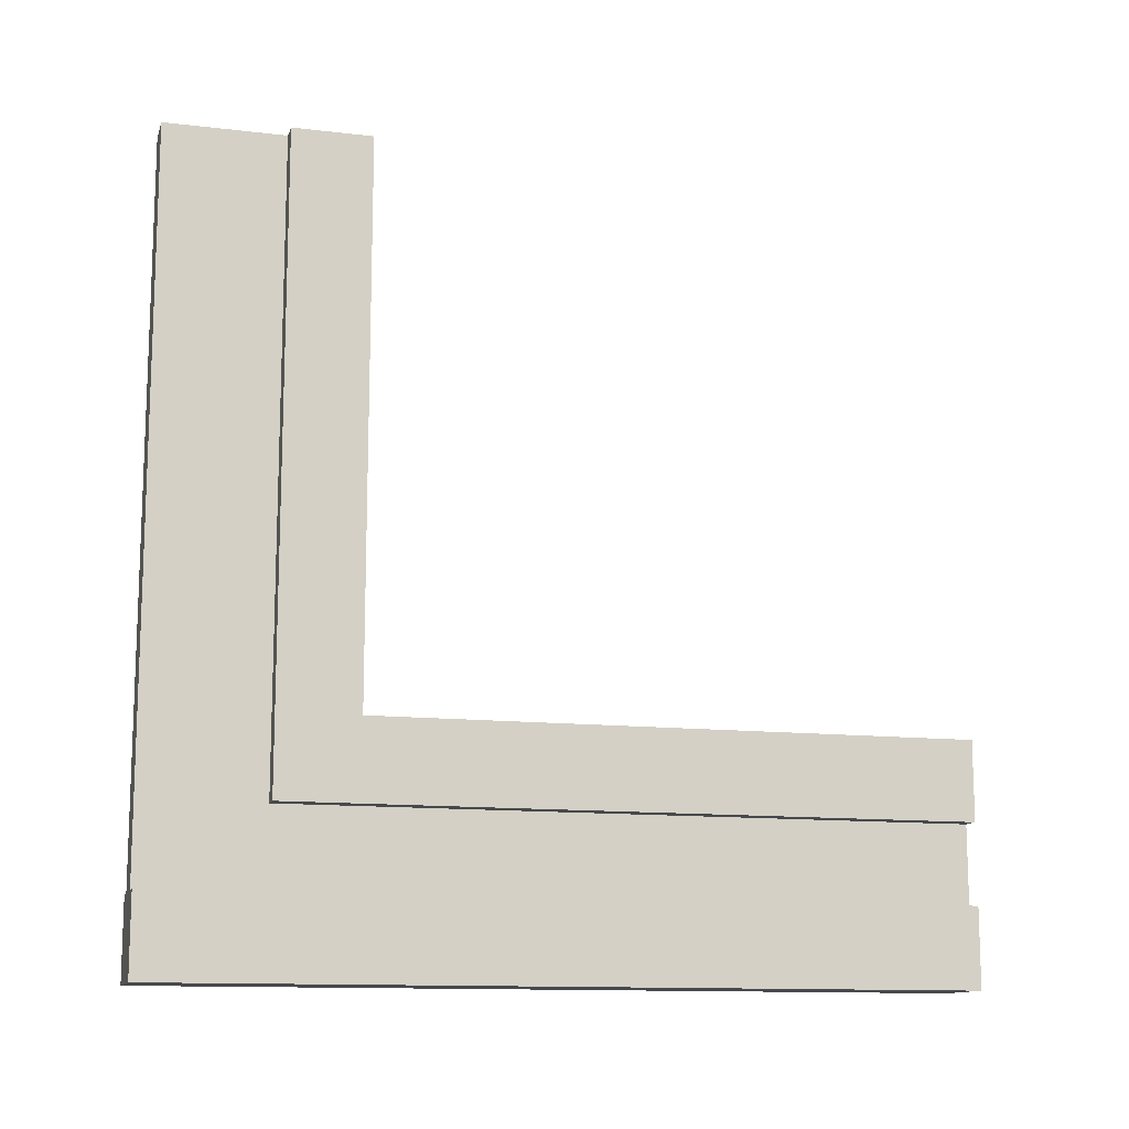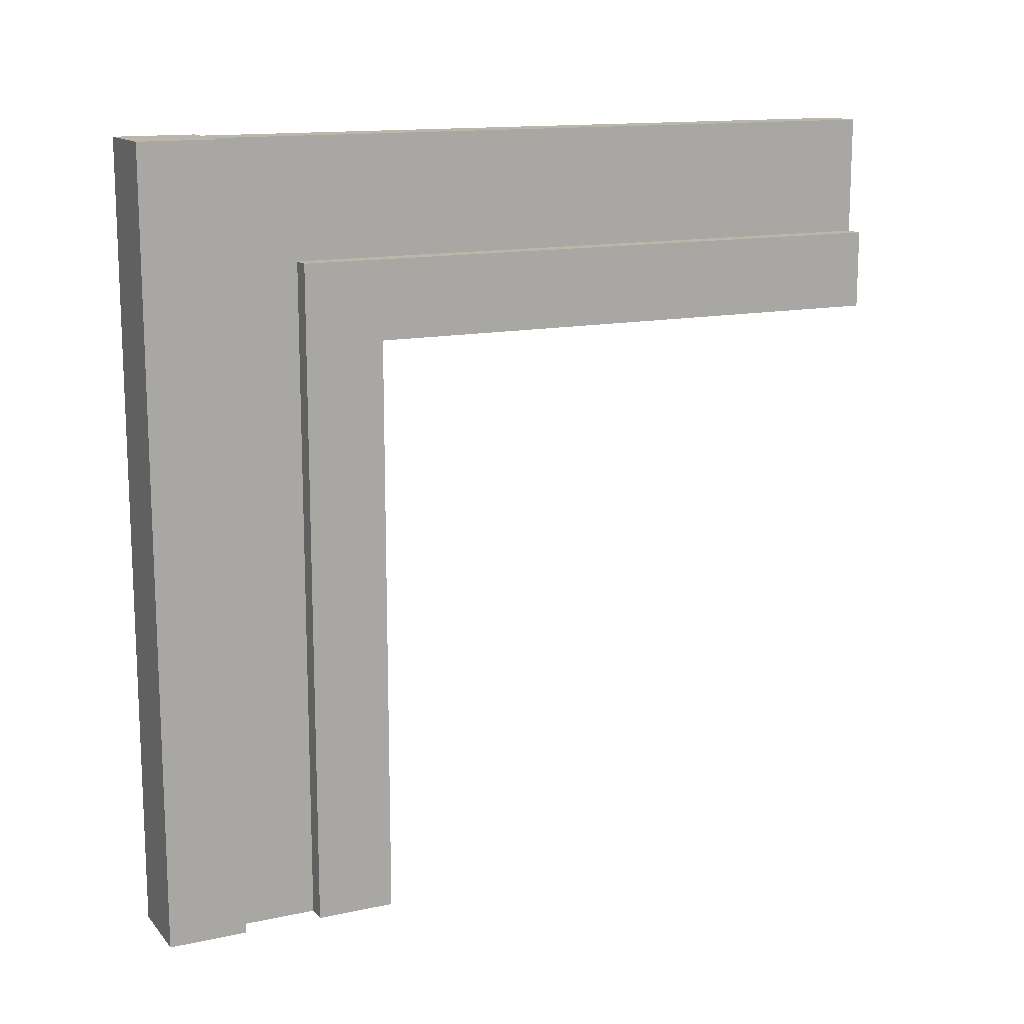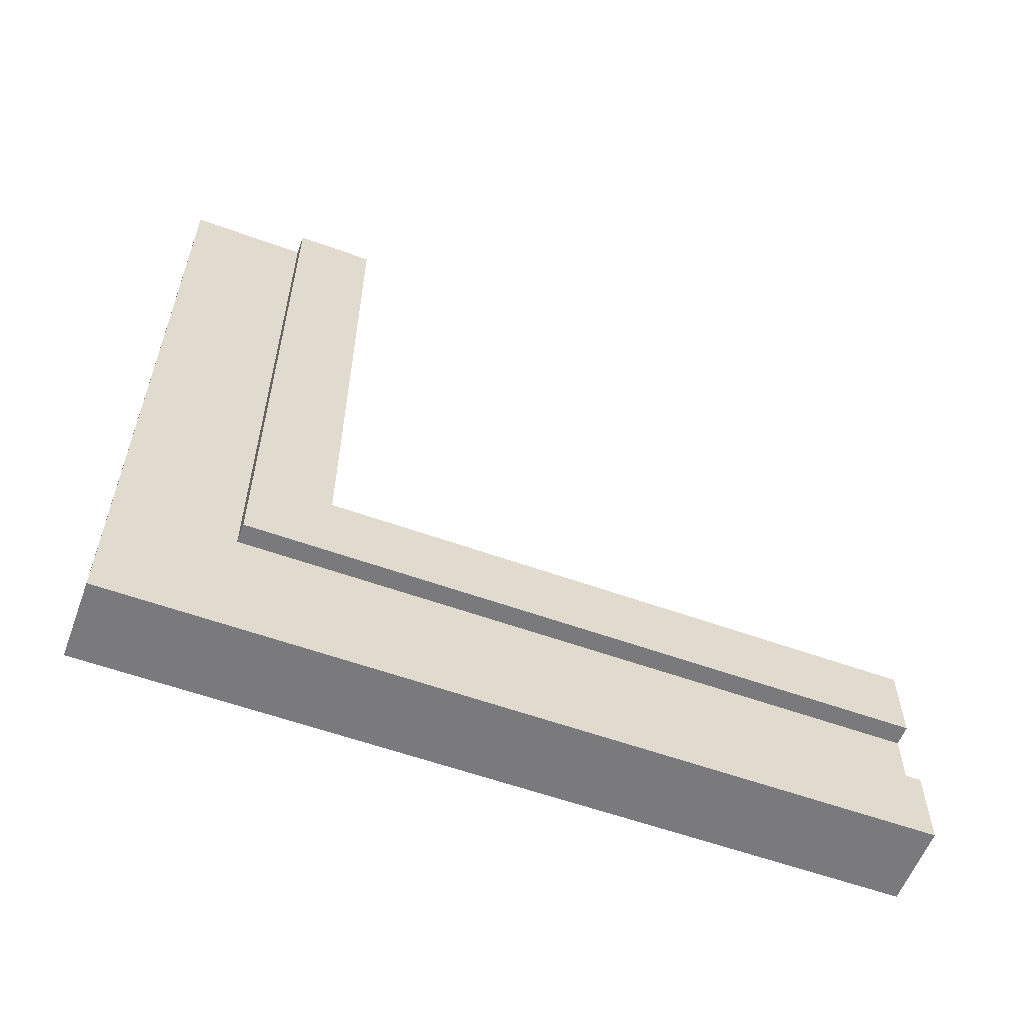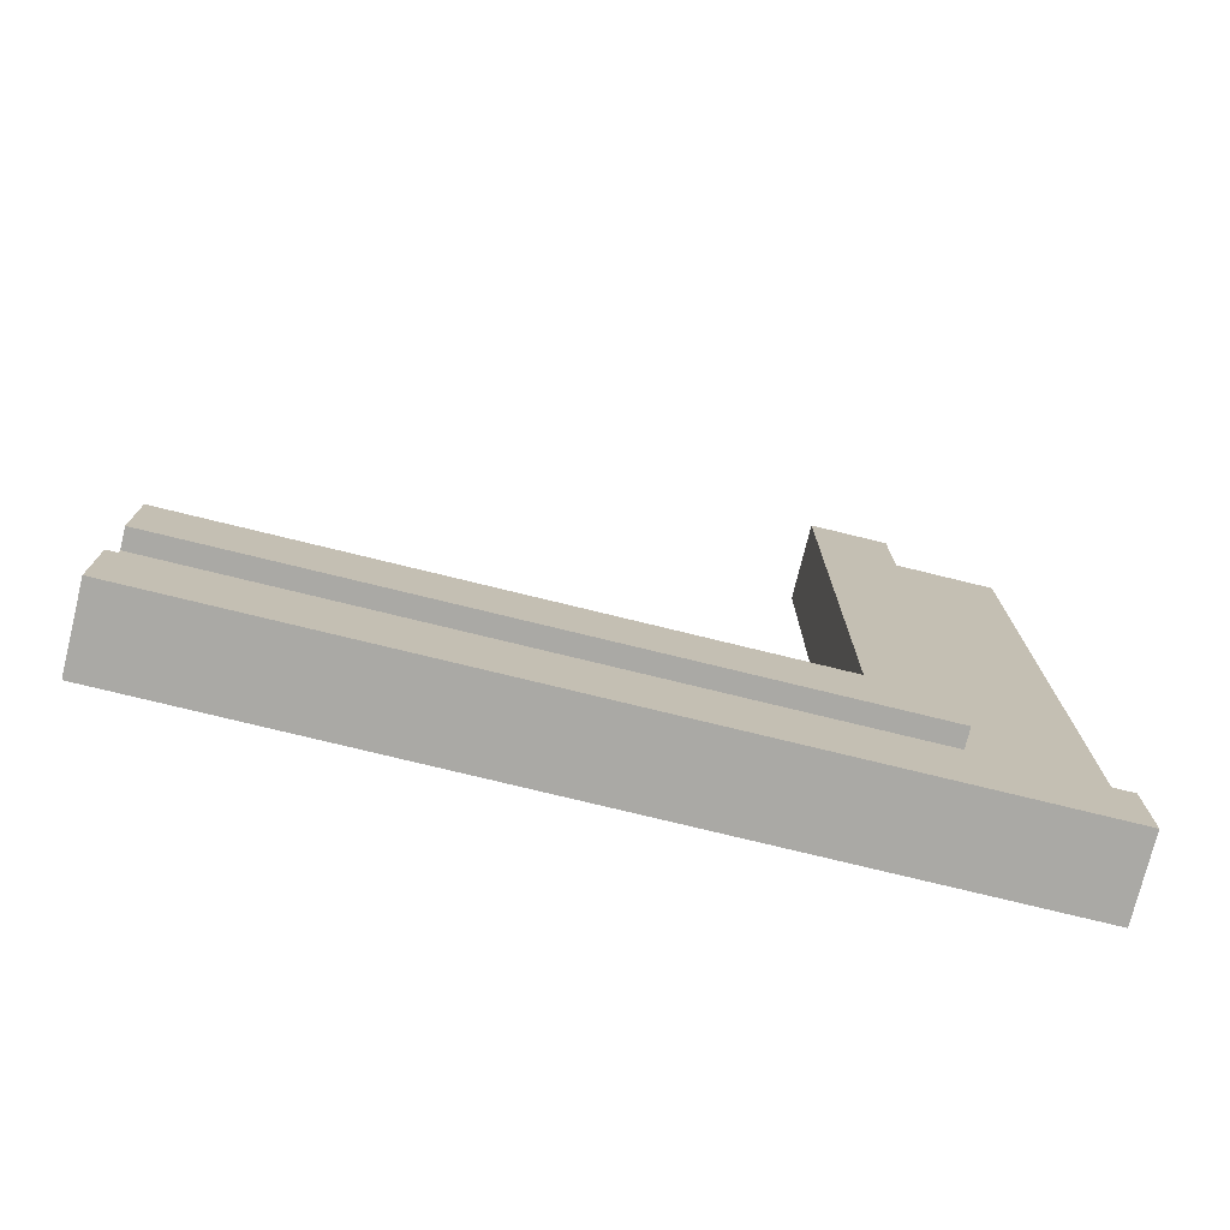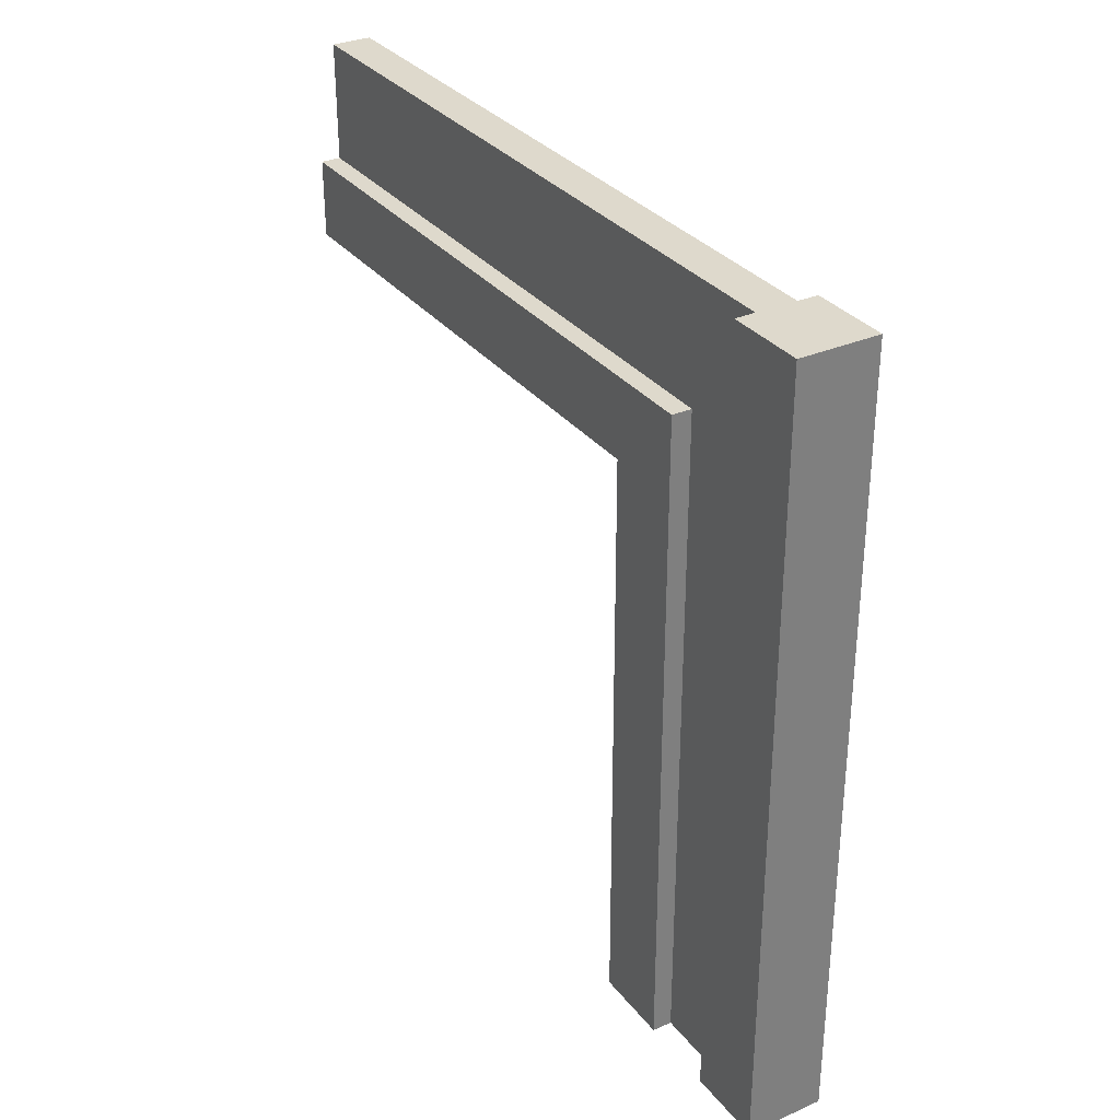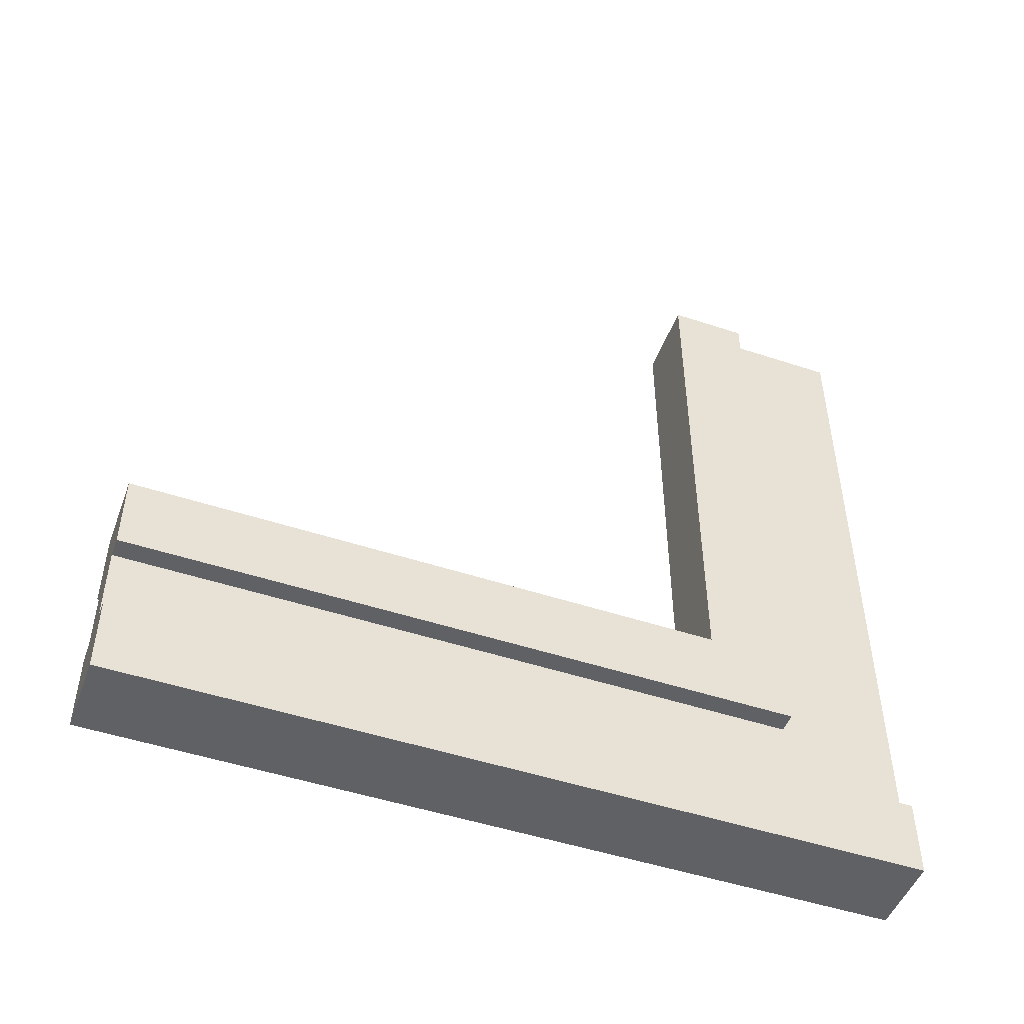
<metadata>
{"format":"obj","ext":"obj","renderer":"f3d","projection":"perspective","resolution":1024,"background":"white","views":[{"elev":-12.5,"azim":-105.3,"up":"+Z"},{"elev":13.9,"azim":-115.5,"up":"+Y"},{"elev":-58.2,"azim":-110.4,"up":"+Z"},{"elev":-75.3,"azim":76.2,"up":"+Z"},{"elev":31.9,"azim":148.5,"up":"+Y"},{"elev":-48.9,"azim":69.8,"up":"+Z"}]}
</metadata>
<code>
g wallDoorwaySquareWide
v 0.475 0 -0.4
v 0.5 0 -0.4
v 0.5 0 -0.5
v 0.4 0 -0.5
v 0.425 0 -0.4
v 0.4 0 -0.4
v 0.4 1 -0.5
v 0.4 0 -0.5
v 0.5 0 -0.5
v 0.5 1 -0.5
v 0.4 0 -0.4
v 0.4 0 -0.5
v 0.4 1 -0.5
v 0.4 1 -0.4
v 0.5 1 -0.4
v 0.5 1 -0.5
v 0.5 0 -0.5
v 0.5 0 -0.4
v 0.425 1 -0.4
v 0.425 0 -0.4
v 0.4 0 -0.4
v 0.4 1 -0.4
v 0.4 1 -0.5
v 0.5 1 -0.5
v 0.5 1 -0.4
v 0.475 1 -0.4
v 0.425 1 -0.4
v 0.4 1 -0.4
v 0.5 1 -0.4
v 0.5 0 -0.4
v 0.475 0 -0.4
v 0.475 1 -0.4
v 0.475 1 0.5
v 0.425 1 0.5
v 0.475 0.85 -0.3
v 0.475 0.85 0.5
v 0.475 1 0.5
v 0.475 1 -0.4
v 0.475 0 -0.4
v 0.475 0 -0.3
v 0.5 0 -0.2
v 0.5 0 -0.3
v 0.475 0 -0.3
v 0.4 0 -0.2
v 0.425 0 -0.3
v 0.4 0 -0.3
v 0.425 0 -0.3
v 0.425 0 -0.4
v 0.425 1 -0.4
v 0.425 0.85 -0.3
v 0.425 1 0.5
v 0.425 0.85 0.5
v 0.425 0.85 0.5
v 0.425 1 0.5
v 0.475 1 0.5
v 0.475 0.85 0.5
v 0.4 0.85 0.5
v 0.5 0.85 0.5
v 0.4 0.75 0.5
v 0.5 0.75 0.5
v 0.4 0.85 -0.3
v 0.4 0 -0.3
v 0.425 0 -0.3
v 0.425 0.85 -0.3
v 0.475 0.85 -0.3
v 0.5 0.85 -0.3
v 0.5 0.85 0.5
v 0.475 0.85 0.5
v 0.5 0.75 -0.2
v 0.5 0 -0.2
v 0.4 0 -0.2
v 0.4 0.75 -0.2
v 0.5 0.75 -0.2
v 0.5 0.75 0.5
v 0.5 0.85 0.5
v 0.5 0.85 -0.3
v 0.5 0 -0.3
v 0.5 0 -0.2
v 0.4 0.85 -0.3
v 0.425 0.85 -0.3
v 0.425 0.85 0.5
v 0.4 0.85 0.5
v 0.4 0 -0.2
v 0.4 0 -0.3
v 0.4 0.85 -0.3
v 0.4 0.75 -0.2
v 0.4 0.85 0.5
v 0.4 0.75 0.5
v 0.4 0.75 0.5
v 0.5 0.75 0.5
v 0.5 0.75 -0.2
v 0.4 0.75 -0.2
v 0.475 0 -0.3
v 0.5 0 -0.3
v 0.5 0.85 -0.3
v 0.475 0.85 -0.3
f 1 3 2
f 3 1 4
f 4 1 5
f 4 5 6
f 7 9 8
f 9 7 10
f 11 13 12
f 13 11 14
f 15 17 16
f 17 15 18
f 19 21 20
f 21 19 22
f 23 25 24
f 25 23 26
f 26 23 27
f 27 23 28
f 29 31 30
f 31 29 32
f 27 33 26
f 33 27 34
f 35 37 36
f 35 38 37
f 38 35 39
f 40 39 35
f 41 43 42
f 43 41 44
f 43 44 1
f 1 44 45
f 5 1 45
f 45 44 46
f 47 49 48
f 49 47 50
f 49 50 51
f 51 50 52
f 53 55 54
f 55 53 56
f 57 56 53
f 57 58 56
f 59 58 57
f 58 59 60
f 61 63 62
f 63 61 64
f 65 67 66
f 67 65 68
f 69 71 70
f 71 69 72
f 73 75 74
f 73 76 75
f 76 73 77
f 78 77 73
f 79 81 80
f 81 79 82
f 83 85 84
f 85 83 86
f 85 86 87
f 87 86 88
f 89 91 90
f 91 89 92
f 93 95 94
f 95 93 96

</code>
